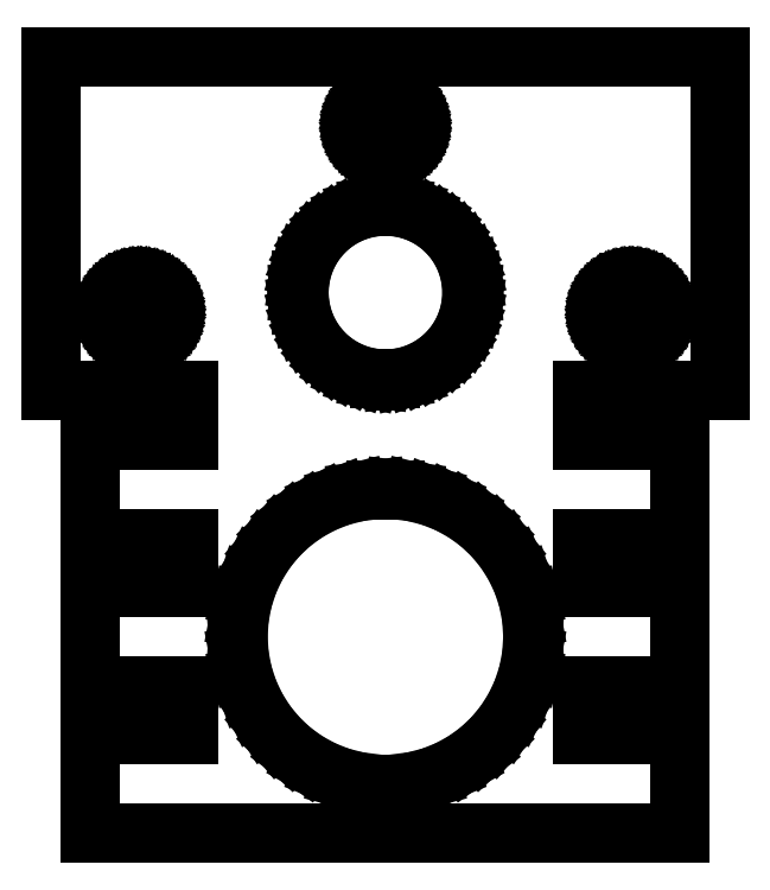
<metadata>
{"format":"dxf","ext":"dxf","renderer":"ezdxf+matplotlib","layout":"modelspace","background":"white","min_lineweight":24,"dpi":150}
</metadata>
<code>
0
SECTION
2
ENTITIES
0
LINE
8
0
10
-14
11
-13.99
20
16.5
21
16.69
0
LINE
8
0
10
-13.99
11
-13.95
20
16.69
21
16.87
0
LINE
8
0
10
-13.95
11
-13.89
20
16.87
21
17.05
0
LINE
8
0
10
-13.89
11
-13.81
20
17.05
21
17.22
0
LINE
8
0
10
-13.81
11
-13.71
20
17.22
21
17.38
0
LINE
8
0
10
-13.71
11
-13.59
20
17.38
21
17.53
0
LINE
8
0
10
-13.59
11
-13.46
20
17.53
21
17.66
0
LINE
8
0
10
-13.46
11
-13.3
20
17.66
21
17.77
0
LINE
8
0
10
-13.3
11
-13.14
20
17.77
21
17.86
0
LINE
8
0
10
-13.14
11
-12.96
20
17.86
21
17.93
0
LINE
8
0
10
-12.96
11
-12.78
20
17.93
21
17.97
0
LINE
8
0
10
-12.78
11
-12.59
20
17.97
21
18
0
LINE
8
0
10
-12.59
11
-12.41
20
18
21
18
0
LINE
8
0
10
-12.41
11
-12.22
20
18
21
17.97
0
LINE
8
0
10
-12.22
11
-12.04
20
17.97
21
17.93
0
LINE
8
0
10
-12.04
11
-11.86
20
17.93
21
17.86
0
LINE
8
0
10
-11.86
11
-11.7
20
17.86
21
17.77
0
LINE
8
0
10
-11.7
11
-11.54
20
17.77
21
17.66
0
LINE
8
0
10
-11.54
11
-11.41
20
17.66
21
17.53
0
LINE
8
0
10
-11.41
11
-11.29
20
17.53
21
17.38
0
LINE
8
0
10
-11.29
11
-11.19
20
17.38
21
17.22
0
LINE
8
0
10
-11.19
11
-11.11
20
17.22
21
17.05
0
LINE
8
0
10
-11.11
11
-11.05
20
17.05
21
16.87
0
LINE
8
0
10
-11.05
11
-11.01
20
16.87
21
16.69
0
LINE
8
0
10
-11.01
11
-11
20
16.69
21
16.5
0
LINE
8
0
10
-11
11
-11.01
20
16.5
21
16.31
0
LINE
8
0
10
-11.01
11
-11.05
20
16.31
21
16.13
0
LINE
8
0
10
-11.05
11
-11.11
20
16.13
21
15.95
0
LINE
8
0
10
-11.11
11
-11.19
20
15.95
21
15.78
0
LINE
8
0
10
-11.19
11
-11.29
20
15.78
21
15.62
0
LINE
8
0
10
-11.29
11
-11.41
20
15.62
21
15.47
0
LINE
8
0
10
-11.41
11
-11.54
20
15.47
21
15.34
0
LINE
8
0
10
-11.54
11
-11.7
20
15.34
21
15.23
0
LINE
8
0
10
-11.7
11
-11.86
20
15.23
21
15.14
0
LINE
8
0
10
-11.86
11
-12.04
20
15.14
21
15.07
0
LINE
8
0
10
-12.04
11
-12.22
20
15.07
21
15.03
0
LINE
8
0
10
-12.22
11
-12.41
20
15.03
21
15
0
LINE
8
0
10
-12.41
11
-12.59
20
15
21
15
0
LINE
8
0
10
-12.59
11
-12.78
20
15
21
15.03
0
LINE
8
0
10
-12.78
11
-12.96
20
15.03
21
15.07
0
LINE
8
0
10
-12.96
11
-13.14
20
15.07
21
15.14
0
LINE
8
0
10
-13.14
11
-13.3
20
15.14
21
15.23
0
LINE
8
0
10
-13.3
11
-13.46
20
15.23
21
15.34
0
LINE
8
0
10
-13.46
11
-13.59
20
15.34
21
15.47
0
LINE
8
0
10
-13.59
11
-13.71
20
15.47
21
15.62
0
LINE
8
0
10
-13.71
11
-13.81
20
15.62
21
15.78
0
LINE
8
0
10
-13.81
11
-13.89
20
15.78
21
15.95
0
LINE
8
0
10
-13.89
11
-13.95
20
15.95
21
16.13
0
LINE
8
0
10
-13.95
11
-13.99
20
16.13
21
16.31
0
LINE
8
0
10
-13.99
11
-14
20
16.31
21
16.5
0
LINE
8
0
10
-17
11
-17
20
12.5
21
29.5
0
LINE
8
0
10
-17
11
17
20
29.5
21
29.5
0
LINE
8
0
10
17
11
17
20
29.5
21
12.5
0
LINE
8
0
10
17
11
10
20
12.5
21
12.5
0
LINE
8
0
10
10
11
10
20
12.5
21
10
0
LINE
8
0
10
10
11
15
20
10
21
10
0
LINE
8
0
10
15
11
15
20
10
21
5
0
LINE
8
0
10
15
11
10
20
5
21
5
0
LINE
8
0
10
10
11
10
20
5
21
2.5
0
LINE
8
0
10
10
11
15
20
2.5
21
2.5
0
LINE
8
0
10
15
11
15
20
2.5
21
-2.5
0
LINE
8
0
10
15
11
10
20
-2.5
21
-2.5
0
LINE
8
0
10
10
11
10
20
-2.5
21
-5
0
LINE
8
0
10
10
11
15
20
-5
21
-5
0
LINE
8
0
10
15
11
15
20
-5
21
-10
0
LINE
8
0
10
15
11
-15
20
-10
21
-10
0
LINE
8
0
10
-15
11
-15
20
-10
21
-5
0
LINE
8
0
10
-15
11
-10
20
-5
21
-5
0
LINE
8
0
10
-10
11
-10
20
-5
21
-2.5
0
LINE
8
0
10
-10
11
-15
20
-2.5
21
-2.5
0
LINE
8
0
10
-15
11
-15
20
-2.5
21
2.5
0
LINE
8
0
10
-15
11
-10
20
2.5
21
2.5
0
LINE
8
0
10
-10
11
-10
20
2.5
21
5
0
LINE
8
0
10
-10
11
-15
20
5
21
5
0
LINE
8
0
10
-15
11
-15
20
5
21
10
0
LINE
8
0
10
-15
11
-10
20
10
21
10
0
LINE
8
0
10
-10
11
-10
20
10
21
12.5
0
LINE
8
0
10
-10
11
-17
20
12.5
21
12.5
0
LINE
8
0
10
-7.5
11
-7.441
20
0
21
0.94
0
LINE
8
0
10
-7.441
11
-7.264
20
0.94
21
1.865
0
LINE
8
0
10
-7.264
11
-6.973
20
1.865
21
2.761
0
LINE
8
0
10
-6.973
11
-6.572
20
2.761
21
3.613
0
LINE
8
0
10
-6.572
11
-6.068
20
3.613
21
4.408
0
LINE
8
0
10
-6.068
11
-5.467
20
4.408
21
5.134
0
LINE
8
0
10
-5.467
11
-4.781
20
5.134
21
5.779
0
LINE
8
0
10
-4.781
11
-4.019
20
5.779
21
6.332
0
LINE
8
0
10
-4.019
11
-3.193
20
6.332
21
6.786
0
LINE
8
0
10
-3.193
11
-2.318
20
6.786
21
7.133
0
LINE
8
0
10
-2.318
11
-1.405
20
7.133
21
7.367
0
LINE
8
0
10
-1.405
11
-0.471
20
7.367
21
7.485
0
LINE
8
0
10
-0.471
11
0.471
20
7.485
21
7.485
0
LINE
8
0
10
0.471
11
1.405
20
7.485
21
7.367
0
LINE
8
0
10
1.405
11
2.318
20
7.367
21
7.133
0
LINE
8
0
10
2.318
11
3.193
20
7.133
21
6.786
0
LINE
8
0
10
3.193
11
4.019
20
6.786
21
6.332
0
LINE
8
0
10
4.019
11
4.781
20
6.332
21
5.779
0
LINE
8
0
10
4.781
11
5.467
20
5.779
21
5.134
0
LINE
8
0
10
5.467
11
6.068
20
5.134
21
4.408
0
LINE
8
0
10
6.068
11
6.572
20
4.408
21
3.613
0
LINE
8
0
10
6.572
11
6.973
20
3.613
21
2.761
0
LINE
8
0
10
6.973
11
7.264
20
2.761
21
1.865
0
LINE
8
0
10
7.264
11
7.441
20
1.865
21
0.94
0
LINE
8
0
10
7.441
11
7.5
20
0.94
21
0
0
LINE
8
0
10
7.5
11
7.441
20
0
21
-0.94
0
LINE
8
0
10
7.441
11
7.264
20
-0.94
21
-1.865
0
LINE
8
0
10
7.264
11
6.973
20
-1.865
21
-2.761
0
LINE
8
0
10
6.973
11
6.572
20
-2.761
21
-3.613
0
LINE
8
0
10
6.572
11
6.068
20
-3.613
21
-4.408
0
LINE
8
0
10
6.068
11
5.467
20
-4.408
21
-5.134
0
LINE
8
0
10
5.467
11
4.781
20
-5.134
21
-5.779
0
LINE
8
0
10
4.781
11
4.019
20
-5.779
21
-6.332
0
LINE
8
0
10
4.019
11
3.193
20
-6.332
21
-6.786
0
LINE
8
0
10
3.193
11
2.318
20
-6.786
21
-7.133
0
LINE
8
0
10
2.318
11
1.405
20
-7.133
21
-7.367
0
LINE
8
0
10
1.405
11
0.471
20
-7.367
21
-7.485
0
LINE
8
0
10
0.471
11
-0.471
20
-7.485
21
-7.485
0
LINE
8
0
10
-0.471
11
-1.405
20
-7.485
21
-7.367
0
LINE
8
0
10
-1.405
11
-2.318
20
-7.367
21
-7.133
0
LINE
8
0
10
-2.318
11
-3.193
20
-7.133
21
-6.786
0
LINE
8
0
10
-3.193
11
-4.019
20
-6.786
21
-6.332
0
LINE
8
0
10
-4.019
11
-4.781
20
-6.332
21
-5.779
0
LINE
8
0
10
-4.781
11
-5.467
20
-5.779
21
-5.134
0
LINE
8
0
10
-5.467
11
-6.068
20
-5.134
21
-4.408
0
LINE
8
0
10
-6.068
11
-6.572
20
-4.408
21
-3.613
0
LINE
8
0
10
-6.572
11
-6.973
20
-3.613
21
-2.761
0
LINE
8
0
10
-6.973
11
-7.264
20
-2.761
21
-1.865
0
LINE
8
0
10
-7.264
11
-7.441
20
-1.865
21
-0.94
0
LINE
8
0
10
-7.441
11
-7.5
20
-0.94
21
0
0
LINE
8
0
10
-4.4
11
-4.365
20
17.5
21
18.05
0
LINE
8
0
10
-4.365
11
-4.262
20
18.05
21
18.59
0
LINE
8
0
10
-4.262
11
-4.091
20
18.59
21
19.12
0
LINE
8
0
10
-4.091
11
-3.856
20
19.12
21
19.62
0
LINE
8
0
10
-3.856
11
-3.56
20
19.62
21
20.09
0
LINE
8
0
10
-3.56
11
-3.207
20
20.09
21
20.51
0
LINE
8
0
10
-3.207
11
-2.805
20
20.51
21
20.89
0
LINE
8
0
10
-2.805
11
-2.358
20
20.89
21
21.21
0
LINE
8
0
10
-2.358
11
-1.873
20
21.21
21
21.48
0
LINE
8
0
10
-1.873
11
-1.36
20
21.48
21
21.68
0
LINE
8
0
10
-1.36
11
-0.824
20
21.68
21
21.82
0
LINE
8
0
10
-0.824
11
-0.276
20
21.82
21
21.89
0
LINE
8
0
10
-0.276
11
0.276
20
21.89
21
21.89
0
LINE
8
0
10
0.276
11
0.824
20
21.89
21
21.82
0
LINE
8
0
10
0.824
11
1.36
20
21.82
21
21.68
0
LINE
8
0
10
1.36
11
1.873
20
21.68
21
21.48
0
LINE
8
0
10
1.873
11
2.358
20
21.48
21
21.21
0
LINE
8
0
10
2.358
11
2.805
20
21.21
21
20.89
0
LINE
8
0
10
2.805
11
3.207
20
20.89
21
20.51
0
LINE
8
0
10
3.207
11
3.56
20
20.51
21
20.09
0
LINE
8
0
10
3.56
11
3.856
20
20.09
21
19.62
0
LINE
8
0
10
3.856
11
4.091
20
19.62
21
19.12
0
LINE
8
0
10
4.091
11
4.262
20
19.12
21
18.59
0
LINE
8
0
10
4.262
11
4.365
20
18.59
21
18.05
0
LINE
8
0
10
4.365
11
4.4
20
18.05
21
17.5
0
LINE
8
0
10
4.4
11
4.365
20
17.5
21
16.95
0
LINE
8
0
10
4.365
11
4.262
20
16.95
21
16.41
0
LINE
8
0
10
4.262
11
4.091
20
16.41
21
15.88
0
LINE
8
0
10
4.091
11
3.856
20
15.88
21
15.38
0
LINE
8
0
10
3.856
11
3.56
20
15.38
21
14.91
0
LINE
8
0
10
3.56
11
3.207
20
14.91
21
14.49
0
LINE
8
0
10
3.207
11
2.805
20
14.49
21
14.11
0
LINE
8
0
10
2.805
11
2.358
20
14.11
21
13.79
0
LINE
8
0
10
2.358
11
1.873
20
13.79
21
13.52
0
LINE
8
0
10
1.873
11
1.36
20
13.52
21
13.31
0
LINE
8
0
10
1.36
11
0.824
20
13.31
21
13.18
0
LINE
8
0
10
0.824
11
0.276
20
13.18
21
13.11
0
LINE
8
0
10
0.276
11
-0.276
20
13.11
21
13.11
0
LINE
8
0
10
-0.276
11
-0.824
20
13.11
21
13.18
0
LINE
8
0
10
-0.824
11
-1.36
20
13.18
21
13.31
0
LINE
8
0
10
-1.36
11
-1.873
20
13.31
21
13.52
0
LINE
8
0
10
-1.873
11
-2.358
20
13.52
21
13.79
0
LINE
8
0
10
-2.358
11
-2.805
20
13.79
21
14.11
0
LINE
8
0
10
-2.805
11
-3.207
20
14.11
21
14.49
0
LINE
8
0
10
-3.207
11
-3.56
20
14.49
21
14.91
0
LINE
8
0
10
-3.56
11
-3.856
20
14.91
21
15.38
0
LINE
8
0
10
-3.856
11
-4.091
20
15.38
21
15.88
0
LINE
8
0
10
-4.091
11
-4.262
20
15.88
21
16.41
0
LINE
8
0
10
-4.262
11
-4.365
20
16.41
21
16.95
0
LINE
8
0
10
-4.365
11
-4.4
20
16.95
21
17.5
0
LINE
8
0
10
-1.5
11
-1.488
20
26
21
26.19
0
LINE
8
0
10
-1.488
11
-1.453
20
26.19
21
26.37
0
LINE
8
0
10
-1.453
11
-1.395
20
26.37
21
26.55
0
LINE
8
0
10
-1.395
11
-1.314
20
26.55
21
26.72
0
LINE
8
0
10
-1.314
11
-1.214
20
26.72
21
26.88
0
LINE
8
0
10
-1.214
11
-1.093
20
26.88
21
27.03
0
LINE
8
0
10
-1.093
11
-0.956
20
27.03
21
27.16
0
LINE
8
0
10
-0.956
11
-0.804
20
27.16
21
27.27
0
LINE
8
0
10
-0.804
11
-0.639
20
27.27
21
27.36
0
LINE
8
0
10
-0.639
11
-0.464
20
27.36
21
27.43
0
LINE
8
0
10
-0.464
11
-0.281
20
27.43
21
27.47
0
LINE
8
0
10
-0.281
11
-0.094
20
27.47
21
27.5
0
LINE
8
0
10
-0.094
11
0.094
20
27.5
21
27.5
0
LINE
8
0
10
0.094
11
0.281
20
27.5
21
27.47
0
LINE
8
0
10
0.281
11
0.464
20
27.47
21
27.43
0
LINE
8
0
10
0.464
11
0.639
20
27.43
21
27.36
0
LINE
8
0
10
0.639
11
0.804
20
27.36
21
27.27
0
LINE
8
0
10
0.804
11
0.956
20
27.27
21
27.16
0
LINE
8
0
10
0.956
11
1.093
20
27.16
21
27.03
0
LINE
8
0
10
1.093
11
1.214
20
27.03
21
26.88
0
LINE
8
0
10
1.214
11
1.314
20
26.88
21
26.72
0
LINE
8
0
10
1.314
11
1.395
20
26.72
21
26.55
0
LINE
8
0
10
1.395
11
1.453
20
26.55
21
26.37
0
LINE
8
0
10
1.453
11
1.488
20
26.37
21
26.19
0
LINE
8
0
10
1.488
11
1.5
20
26.19
21
26
0
LINE
8
0
10
1.5
11
1.488
20
26
21
25.81
0
LINE
8
0
10
1.488
11
1.453
20
25.81
21
25.63
0
LINE
8
0
10
1.453
11
1.395
20
25.63
21
25.45
0
LINE
8
0
10
1.395
11
1.314
20
25.45
21
25.28
0
LINE
8
0
10
1.314
11
1.214
20
25.28
21
25.12
0
LINE
8
0
10
1.214
11
1.093
20
25.12
21
24.97
0
LINE
8
0
10
1.093
11
0.956
20
24.97
21
24.84
0
LINE
8
0
10
0.956
11
0.804
20
24.84
21
24.73
0
LINE
8
0
10
0.804
11
0.639
20
24.73
21
24.64
0
LINE
8
0
10
0.639
11
0.464
20
24.64
21
24.57
0
LINE
8
0
10
0.464
11
0.281
20
24.57
21
24.53
0
LINE
8
0
10
0.281
11
0.094
20
24.53
21
24.5
0
LINE
8
0
10
0.094
11
-0.094
20
24.5
21
24.5
0
LINE
8
0
10
-0.094
11
-0.281
20
24.5
21
24.53
0
LINE
8
0
10
-0.281
11
-0.464
20
24.53
21
24.57
0
LINE
8
0
10
-0.464
11
-0.639
20
24.57
21
24.64
0
LINE
8
0
10
-0.639
11
-0.804
20
24.64
21
24.73
0
LINE
8
0
10
-0.804
11
-0.956
20
24.73
21
24.84
0
LINE
8
0
10
-0.956
11
-1.093
20
24.84
21
24.97
0
LINE
8
0
10
-1.093
11
-1.214
20
24.97
21
25.12
0
LINE
8
0
10
-1.214
11
-1.314
20
25.12
21
25.28
0
LINE
8
0
10
-1.314
11
-1.395
20
25.28
21
25.45
0
LINE
8
0
10
-1.395
11
-1.453
20
25.45
21
25.63
0
LINE
8
0
10
-1.453
11
-1.488
20
25.63
21
25.81
0
LINE
8
0
10
-1.488
11
-1.5
20
25.81
21
26
0
LINE
8
0
10
11
11
11.01
20
16.5
21
16.69
0
LINE
8
0
10
11.01
11
11.05
20
16.69
21
16.87
0
LINE
8
0
10
11.05
11
11.11
20
16.87
21
17.05
0
LINE
8
0
10
11.11
11
11.19
20
17.05
21
17.22
0
LINE
8
0
10
11.19
11
11.29
20
17.22
21
17.38
0
LINE
8
0
10
11.29
11
11.41
20
17.38
21
17.53
0
LINE
8
0
10
11.41
11
11.54
20
17.53
21
17.66
0
LINE
8
0
10
11.54
11
11.7
20
17.66
21
17.77
0
LINE
8
0
10
11.7
11
11.86
20
17.77
21
17.86
0
LINE
8
0
10
11.86
11
12.04
20
17.86
21
17.93
0
LINE
8
0
10
12.04
11
12.22
20
17.93
21
17.97
0
LINE
8
0
10
12.22
11
12.41
20
17.97
21
18
0
LINE
8
0
10
12.41
11
12.59
20
18
21
18
0
LINE
8
0
10
12.59
11
12.78
20
18
21
17.97
0
LINE
8
0
10
12.78
11
12.96
20
17.97
21
17.93
0
LINE
8
0
10
12.96
11
13.14
20
17.93
21
17.86
0
LINE
8
0
10
13.14
11
13.3
20
17.86
21
17.77
0
LINE
8
0
10
13.3
11
13.46
20
17.77
21
17.66
0
LINE
8
0
10
13.46
11
13.59
20
17.66
21
17.53
0
LINE
8
0
10
13.59
11
13.71
20
17.53
21
17.38
0
LINE
8
0
10
13.71
11
13.81
20
17.38
21
17.22
0
LINE
8
0
10
13.81
11
13.89
20
17.22
21
17.05
0
LINE
8
0
10
13.89
11
13.95
20
17.05
21
16.87
0
LINE
8
0
10
13.95
11
13.99
20
16.87
21
16.69
0
LINE
8
0
10
13.99
11
14
20
16.69
21
16.5
0
LINE
8
0
10
14
11
13.99
20
16.5
21
16.31
0
LINE
8
0
10
13.99
11
13.95
20
16.31
21
16.13
0
LINE
8
0
10
13.95
11
13.89
20
16.13
21
15.95
0
LINE
8
0
10
13.89
11
13.81
20
15.95
21
15.78
0
LINE
8
0
10
13.81
11
13.71
20
15.78
21
15.62
0
LINE
8
0
10
13.71
11
13.59
20
15.62
21
15.47
0
LINE
8
0
10
13.59
11
13.46
20
15.47
21
15.34
0
LINE
8
0
10
13.46
11
13.3
20
15.34
21
15.23
0
LINE
8
0
10
13.3
11
13.14
20
15.23
21
15.14
0
LINE
8
0
10
13.14
11
12.96
20
15.14
21
15.07
0
LINE
8
0
10
12.96
11
12.78
20
15.07
21
15.03
0
LINE
8
0
10
12.78
11
12.59
20
15.03
21
15
0
LINE
8
0
10
12.59
11
12.41
20
15
21
15
0
LINE
8
0
10
12.41
11
12.22
20
15
21
15.03
0
LINE
8
0
10
12.22
11
12.04
20
15.03
21
15.07
0
LINE
8
0
10
12.04
11
11.86
20
15.07
21
15.14
0
LINE
8
0
10
11.86
11
11.7
20
15.14
21
15.23
0
LINE
8
0
10
11.7
11
11.54
20
15.23
21
15.34
0
LINE
8
0
10
11.54
11
11.41
20
15.34
21
15.47
0
LINE
8
0
10
11.41
11
11.29
20
15.47
21
15.62
0
LINE
8
0
10
11.29
11
11.19
20
15.62
21
15.78
0
LINE
8
0
10
11.19
11
11.11
20
15.78
21
15.95
0
LINE
8
0
10
11.11
11
11.05
20
15.95
21
16.13
0
LINE
8
0
10
11.05
11
11.01
20
16.13
21
16.31
0
LINE
8
0
10
11.01
11
11
20
16.31
21
16.5
0
ENDSEC
0
EOF

</code>
